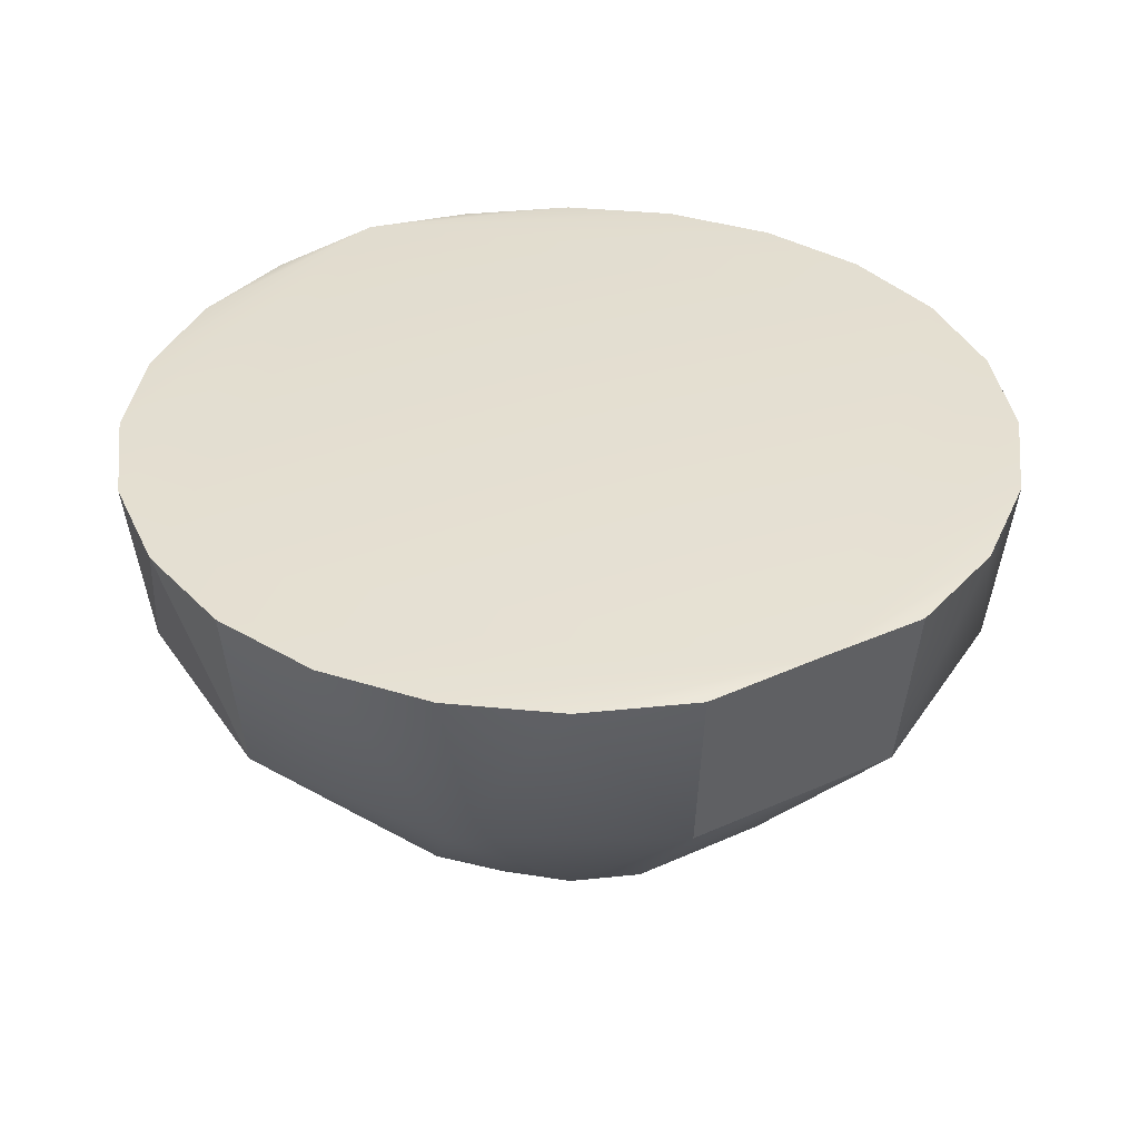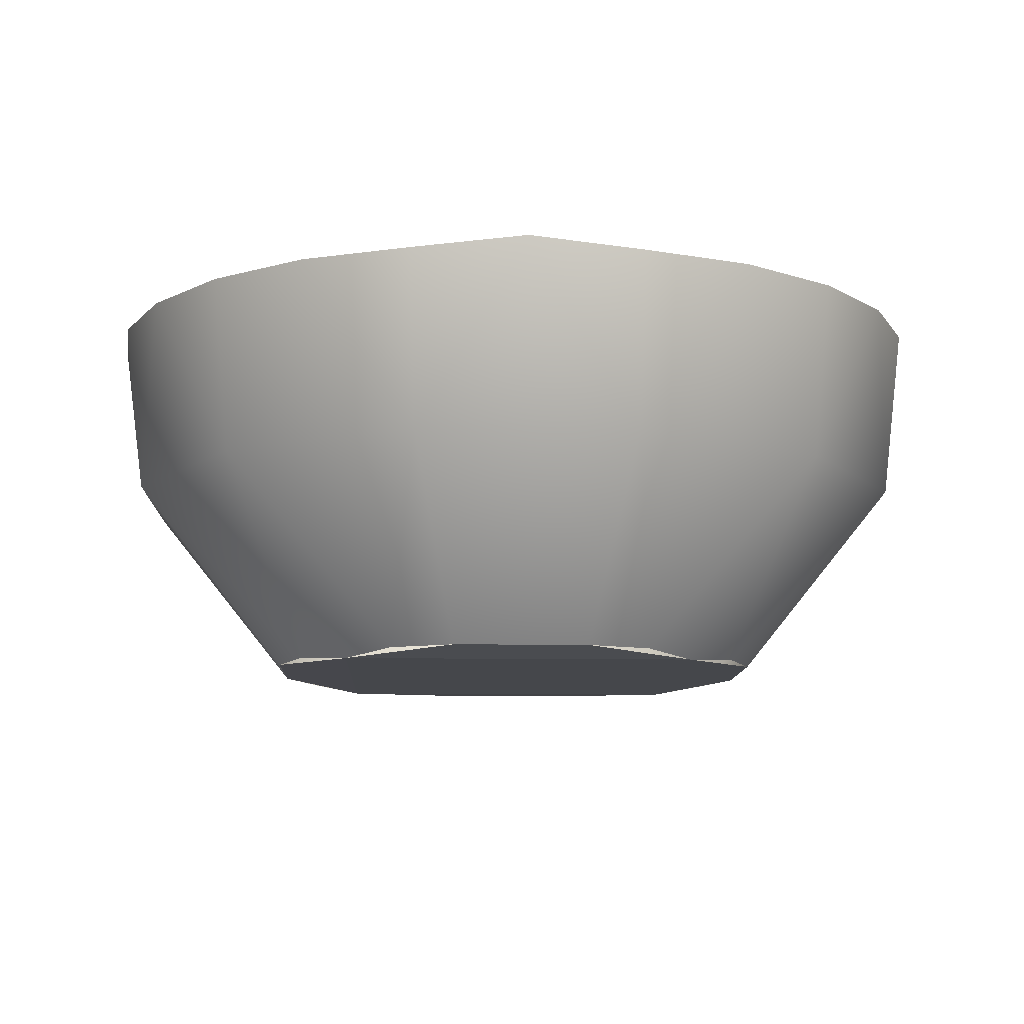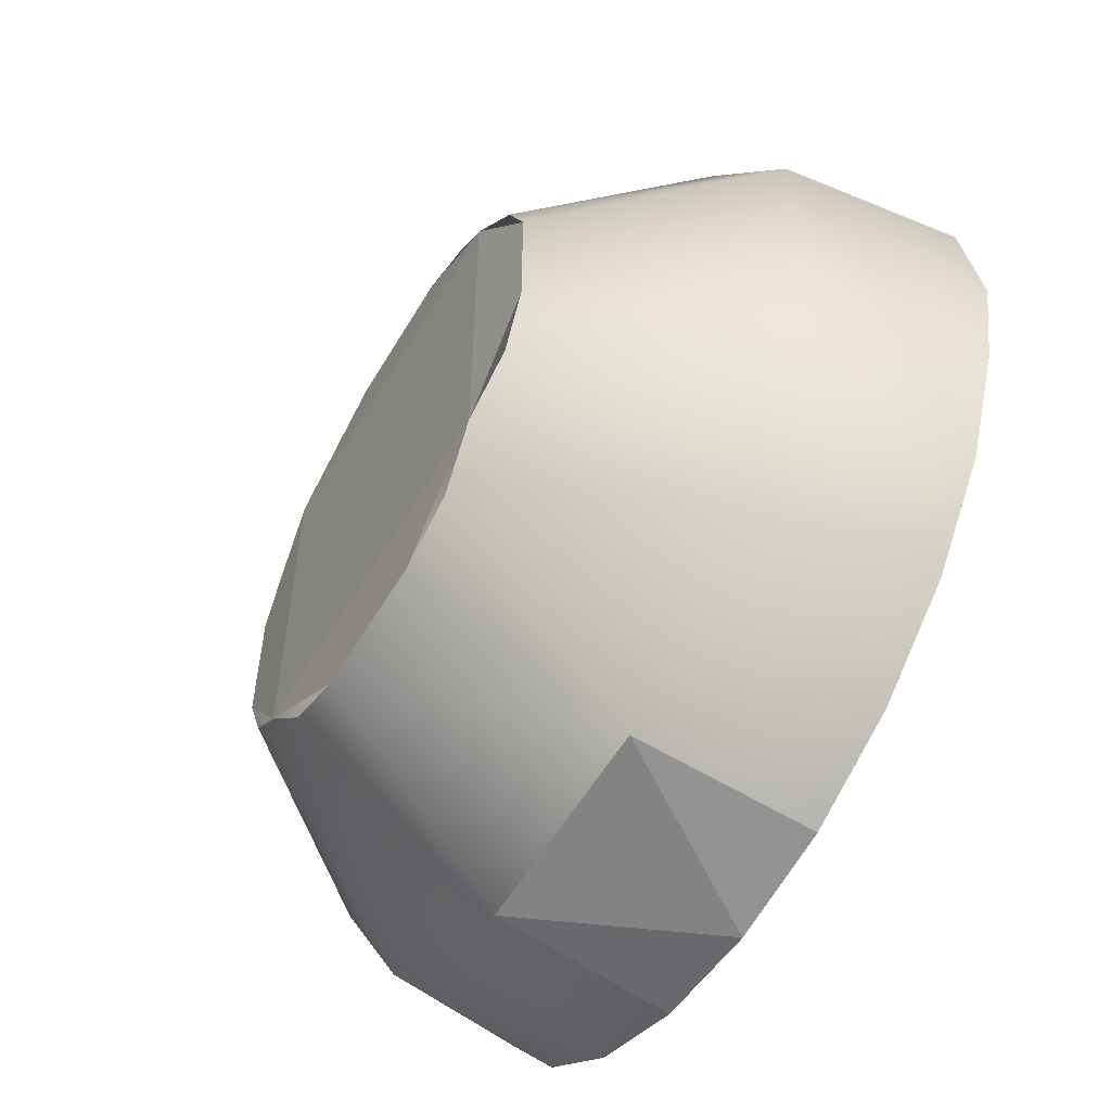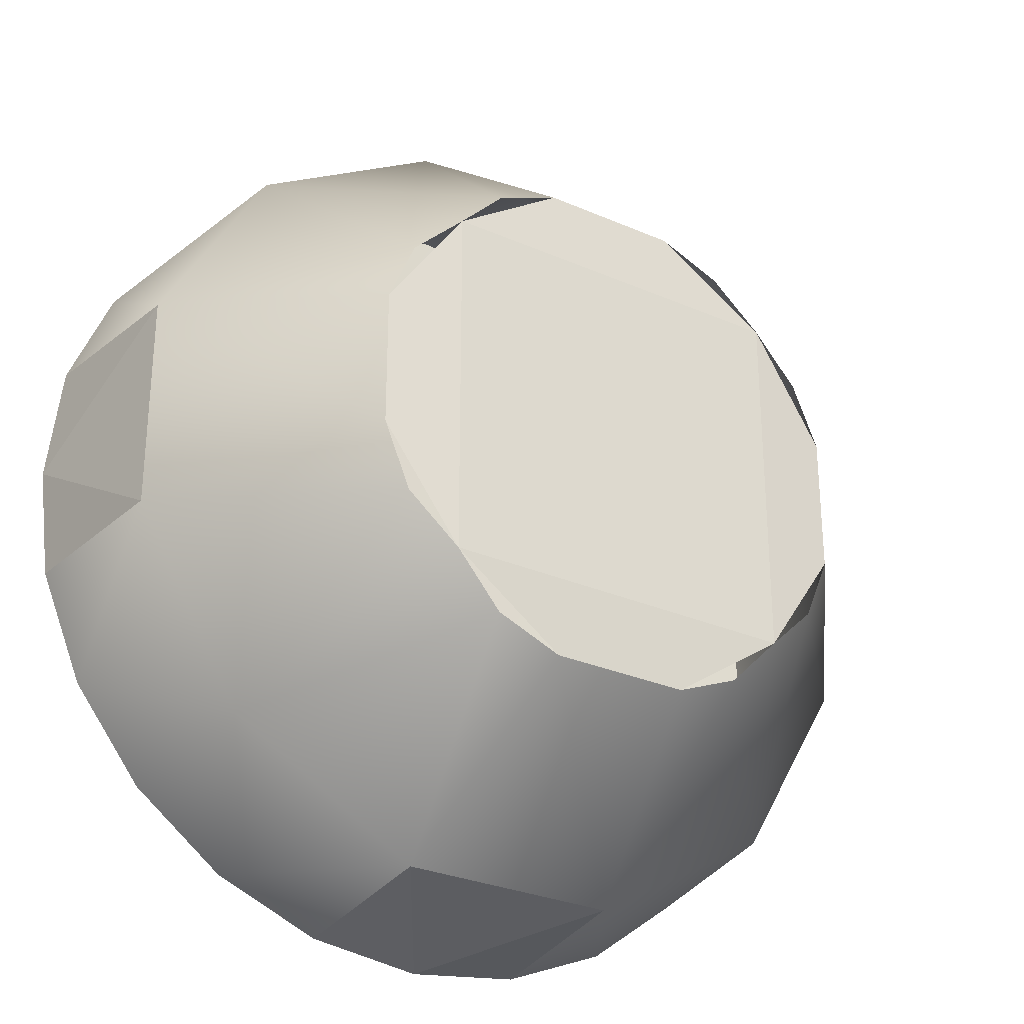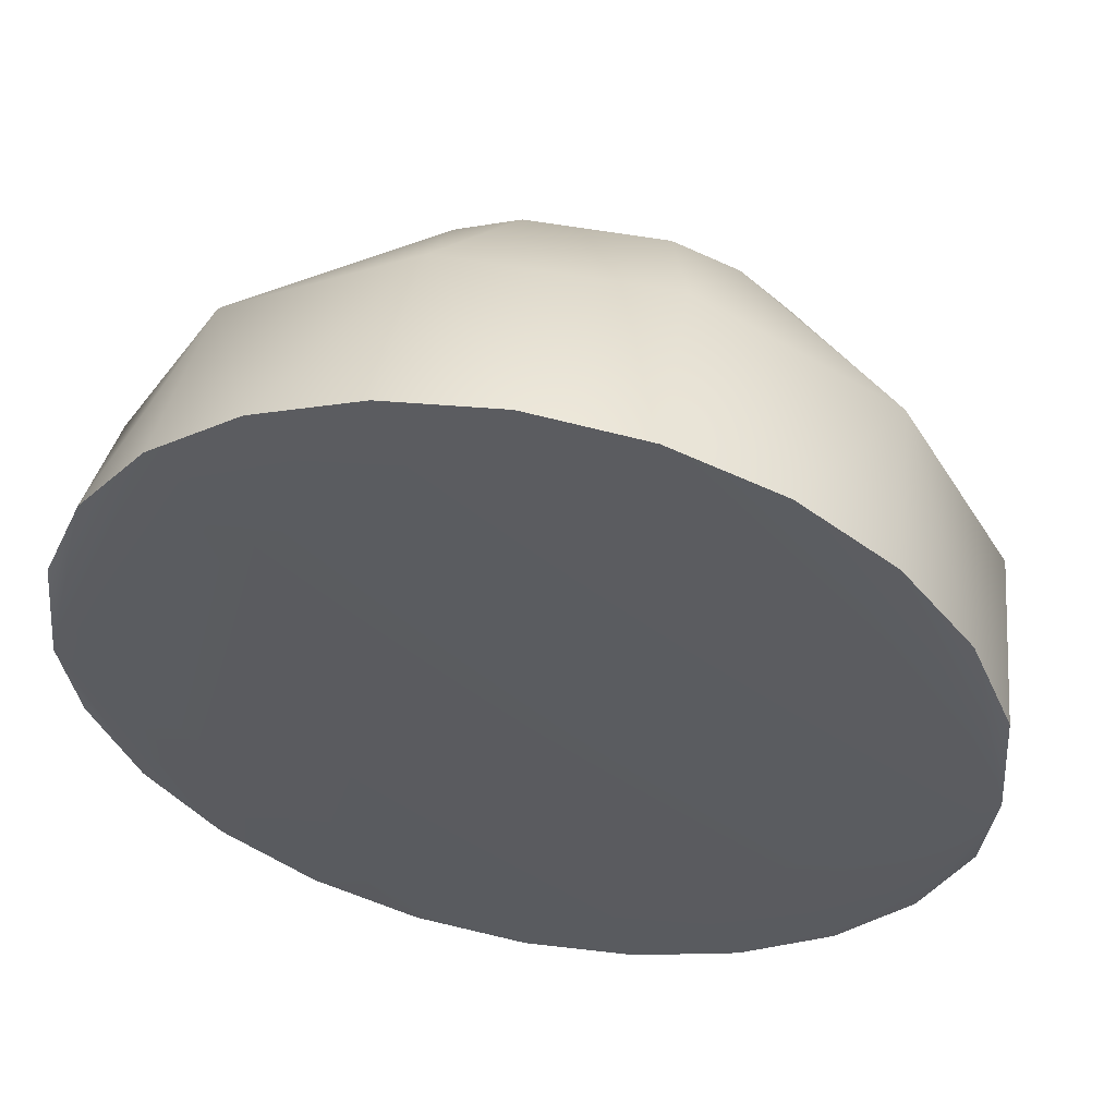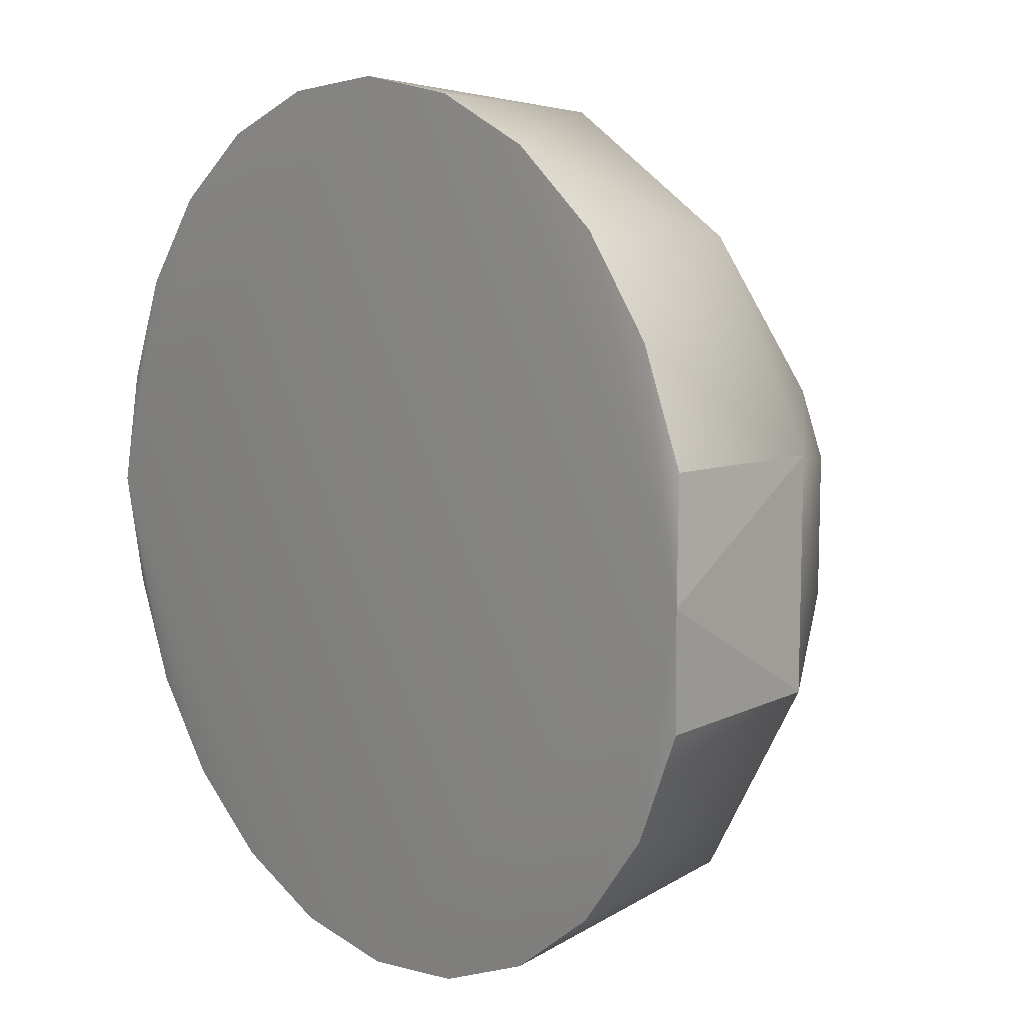
<metadata>
{"format":"obj","ext":"obj","renderer":"f3d","projection":"perspective","resolution":1024,"background":"white","views":[{"elev":36.8,"azim":-120.2,"up":"+Y"},{"elev":-10.6,"azim":87.9,"up":"+Y"},{"elev":-57.2,"azim":59.6,"up":"+Z"},{"elev":-29.2,"azim":-32.9,"up":"+Z"},{"elev":54.4,"azim":-169.1,"up":"+Z"},{"elev":10.4,"azim":-130.5,"up":"+Z"}]}
</metadata>
<code>
v 3.343 -0.3451 1.006
v 2.849 -0.3451 0.1509
v 1.994 -0.3451 -0.3429
v -0.3429 -0.3451 1.006
v 3.432 0.445 0.9824
v 3.343 -0.3451 1.994
v 2.849 -0.3451 2.849
v 1.994 -0.3451 3.343
v 3.232 0.445 0.5
v 2.914 0.445 0.08579
v 2.5 0.445 -0.2321
v 2.018 0.445 -0.4319
v 1.5 0.445 -0.5
v -0.3429 -0.3451 1.994
v 0.1509 -0.3451 0.1509
v 1.006 -0.3451 -0.3429
v -0.4319 0.445 0.9824
v -0.2321 0.445 0.5
v 0.08579 0.445 0.08579
v 3.432 0.445 2.018
v 3.232 0.445 2.5
v 2.914 0.445 2.914
v 2.5 0.445 3.232
v 2.018 0.445 3.432
v 1.5 0.445 3.5
v 0.1509 -0.3451 2.849
v 1.006 -0.3451 3.343
v 2.661 -1.202 1.189
v 2.541 -1.202 0.8992
v 2.101 -1.202 0.4593
v 1.811 -1.202 0.3393
v -0.4319 0.445 2.018
v -0.2321 0.445 2.5
v 0.08579 0.445 2.914
v 2.661 -1.202 1.811
v 2.541 -1.202 2.101
v 2.101 -1.202 2.541
v 1.811 -1.202 2.661
v 0.5 0.445 3.232
v 0.9824 0.445 3.432
v 0.3393 -1.202 1.811
v 0.4593 -1.202 2.101
v 0.5 0.445 -0.2321
v 3.475 0.4926 1.5
v 0.8992 -1.202 2.541
v 0.9824 0.445 -0.4319
v 1.189 -1.202 2.661
v 0.3393 -1.202 1.189
v 0.4593 -1.202 0.8992
v 2.315 -1.226 2.315
v -0.4748 0.4926 1.5
v 0.8992 -1.202 0.4593
v 1.189 -1.202 0.3393
v 2.315 -1.226 0.6845
v 0.6845 -1.226 2.315
v 0.6845 -1.226 0.6845
f 16 46 13
f 14 32 51
f 50 55 54
f 12 3 13
f 3 16 13
f 17 4 51
f 4 14 51
f 35 50 54
f 50 38 55
f 38 47 55
f 55 41 48
f 48 56 55
f 56 53 54
f 55 56 54
f 53 31 54
f 54 28 35
f 33 51 32
f 26 55 45
f 42 55 26
f 9 1 2
f 6 20 21
f 9 44 5
f 2 54 30
f 21 20 44
f 7 50 36
f 33 14 26
f 15 56 49
f 37 50 7
f 4 17 18
f 43 46 16
f 18 17 51
f 23 24 8
f 52 56 15
f 8 25 27
f 27 40 39
f 29 54 2
f 3 12 11
f 3 53 16
f 6 28 1
f 48 14 4
f 27 38 8
f 13 51 44
f 1 5 44
f 47 27 45
f 27 26 45
f 26 14 42
f 14 41 42
f 2 10 9
f 9 5 1
f 21 22 7
f 7 6 21
f 31 3 30
f 3 2 30
f 35 6 36
f 6 7 36
f 26 34 33
f 33 32 14
f 48 4 49
f 4 15 49
f 7 8 37
f 8 38 37
f 18 19 15
f 15 4 18
f 16 15 43
f 15 19 43
f 8 7 23
f 7 22 23
f 15 16 52
f 16 53 52
f 24 25 8
f 25 40 27
f 34 26 39
f 26 27 39
f 2 1 29
f 1 28 29
f 10 2 11
f 2 3 11
f 3 31 53
f 6 35 28
f 48 41 14
f 27 47 38
f 24 23 44
f 23 22 44
f 22 21 44
f 44 9 10
f 10 11 44
f 11 12 44
f 12 13 44
f 13 46 51
f 46 43 51
f 43 19 51
f 19 18 51
f 51 33 34
f 34 39 51
f 39 40 51
f 40 25 51
f 25 24 44
f 51 25 44
f 44 20 6
f 6 1 44

</code>
